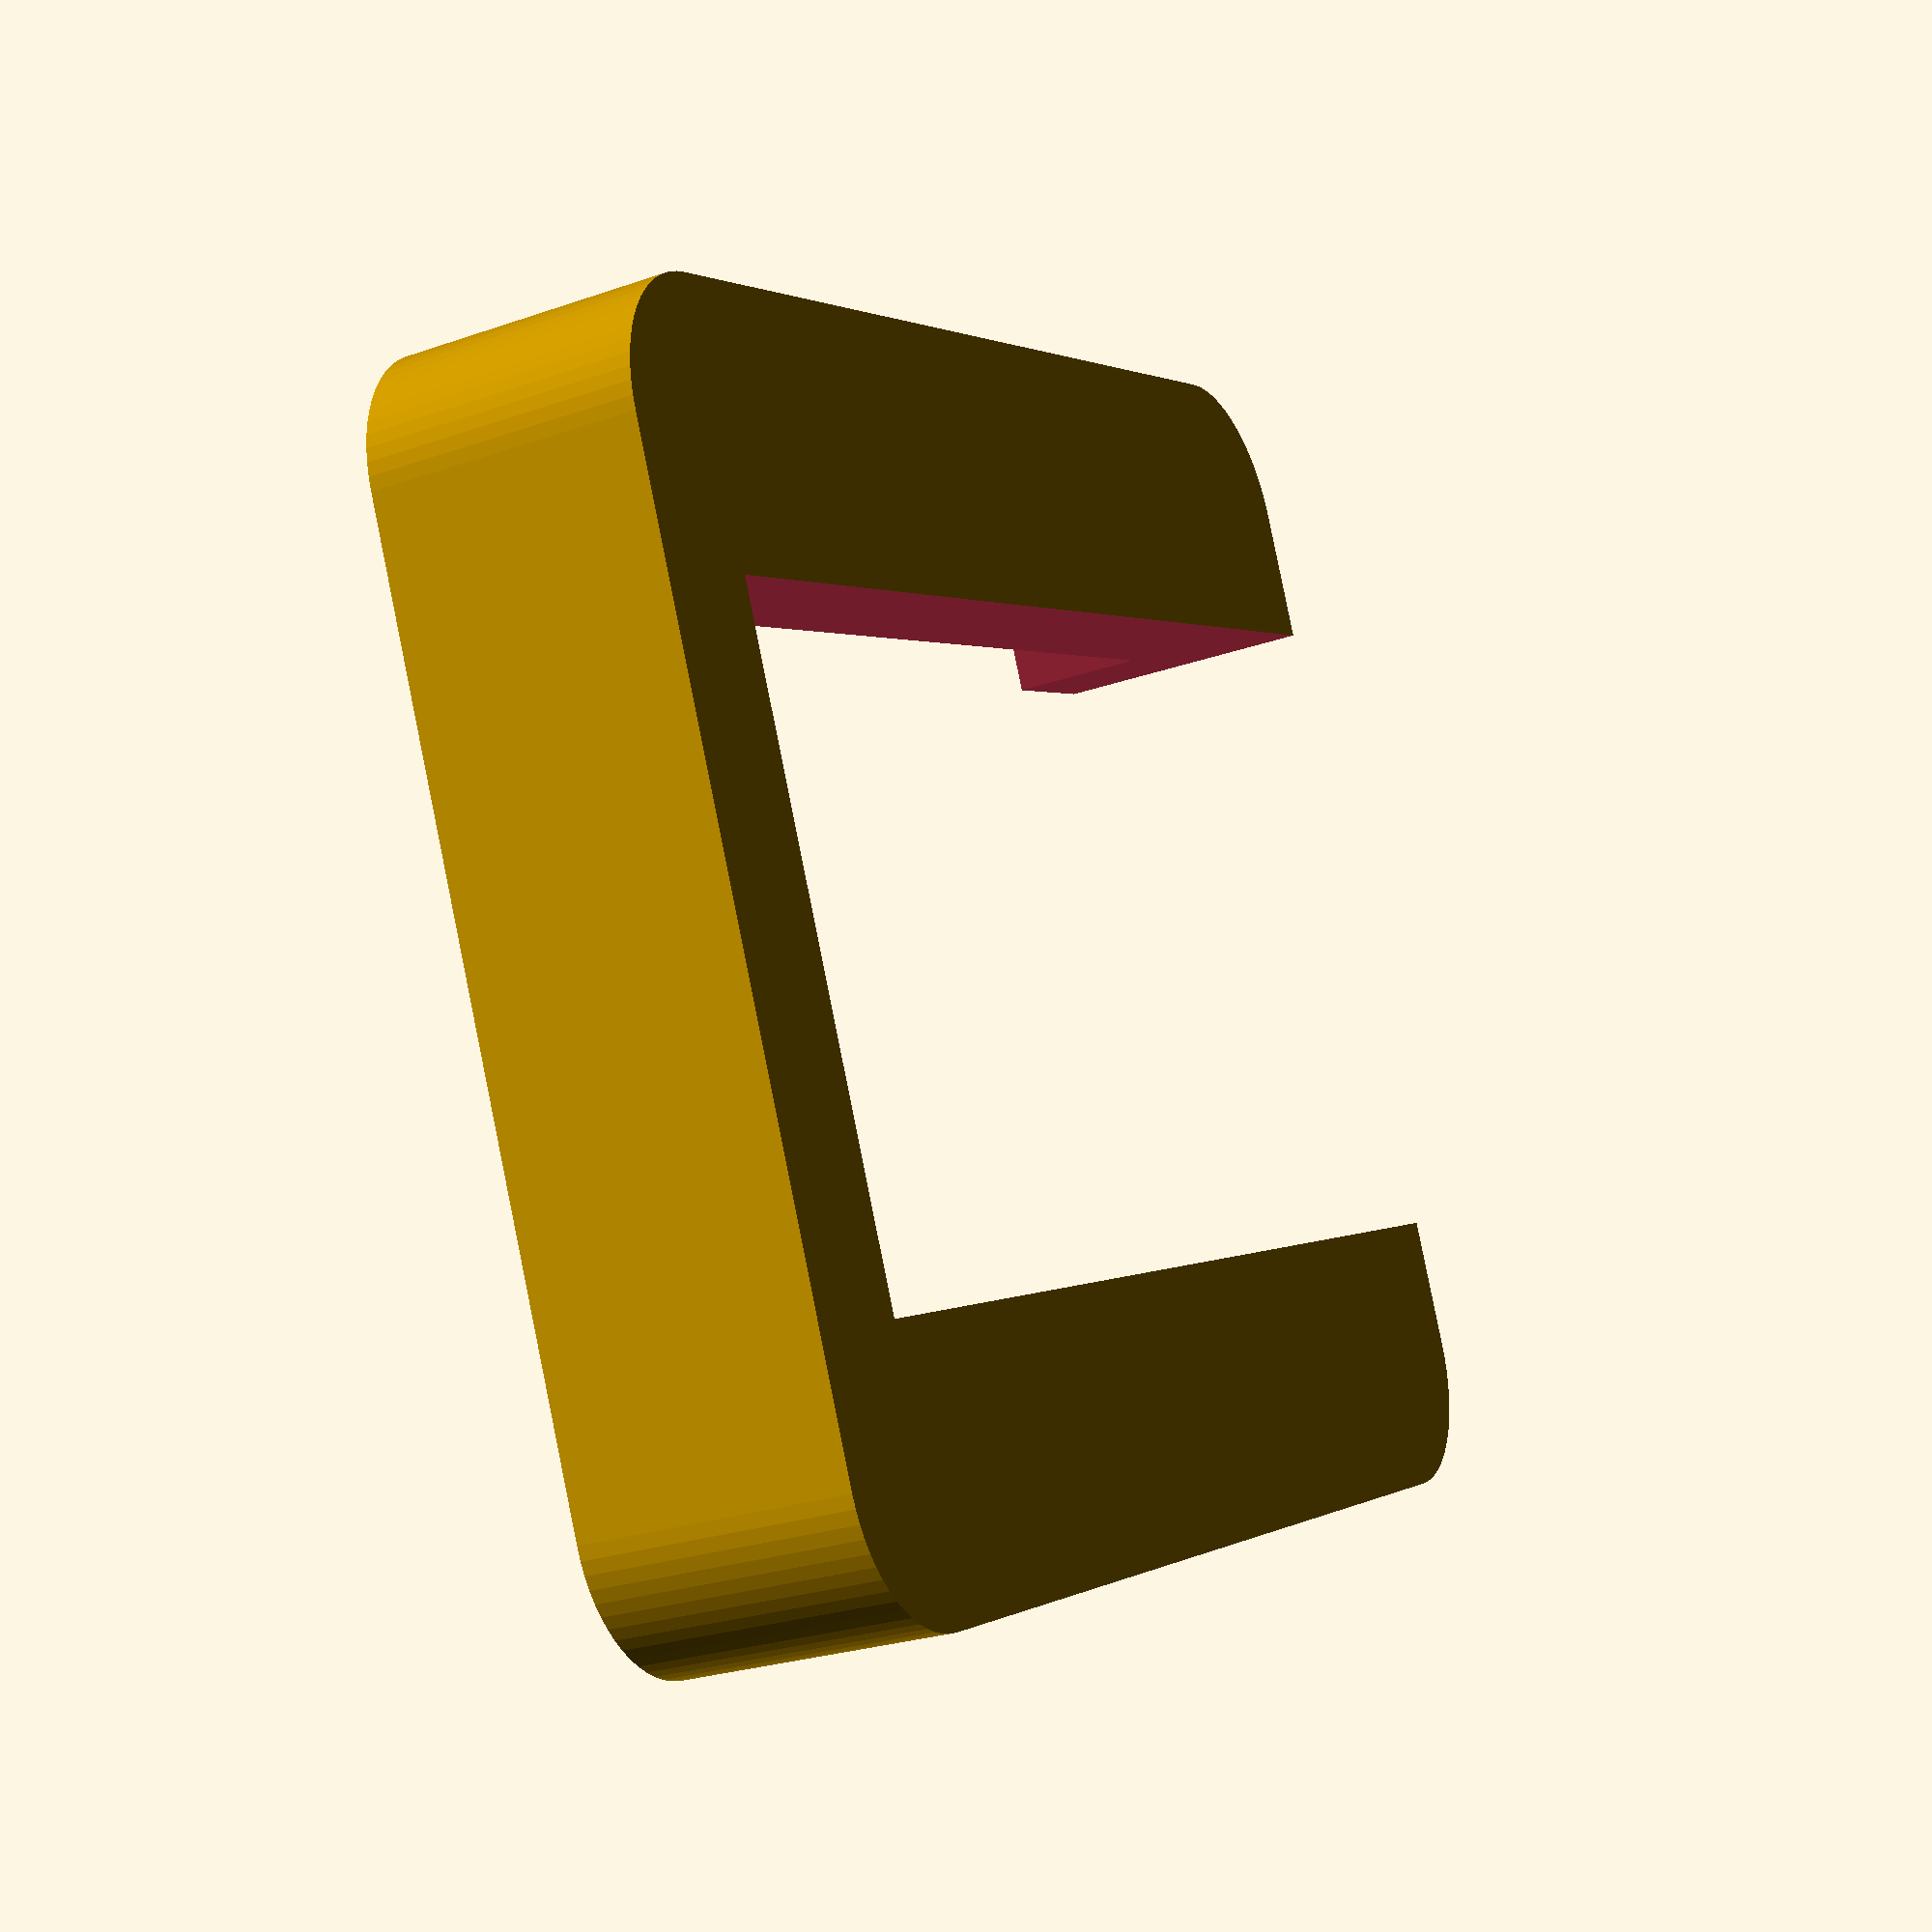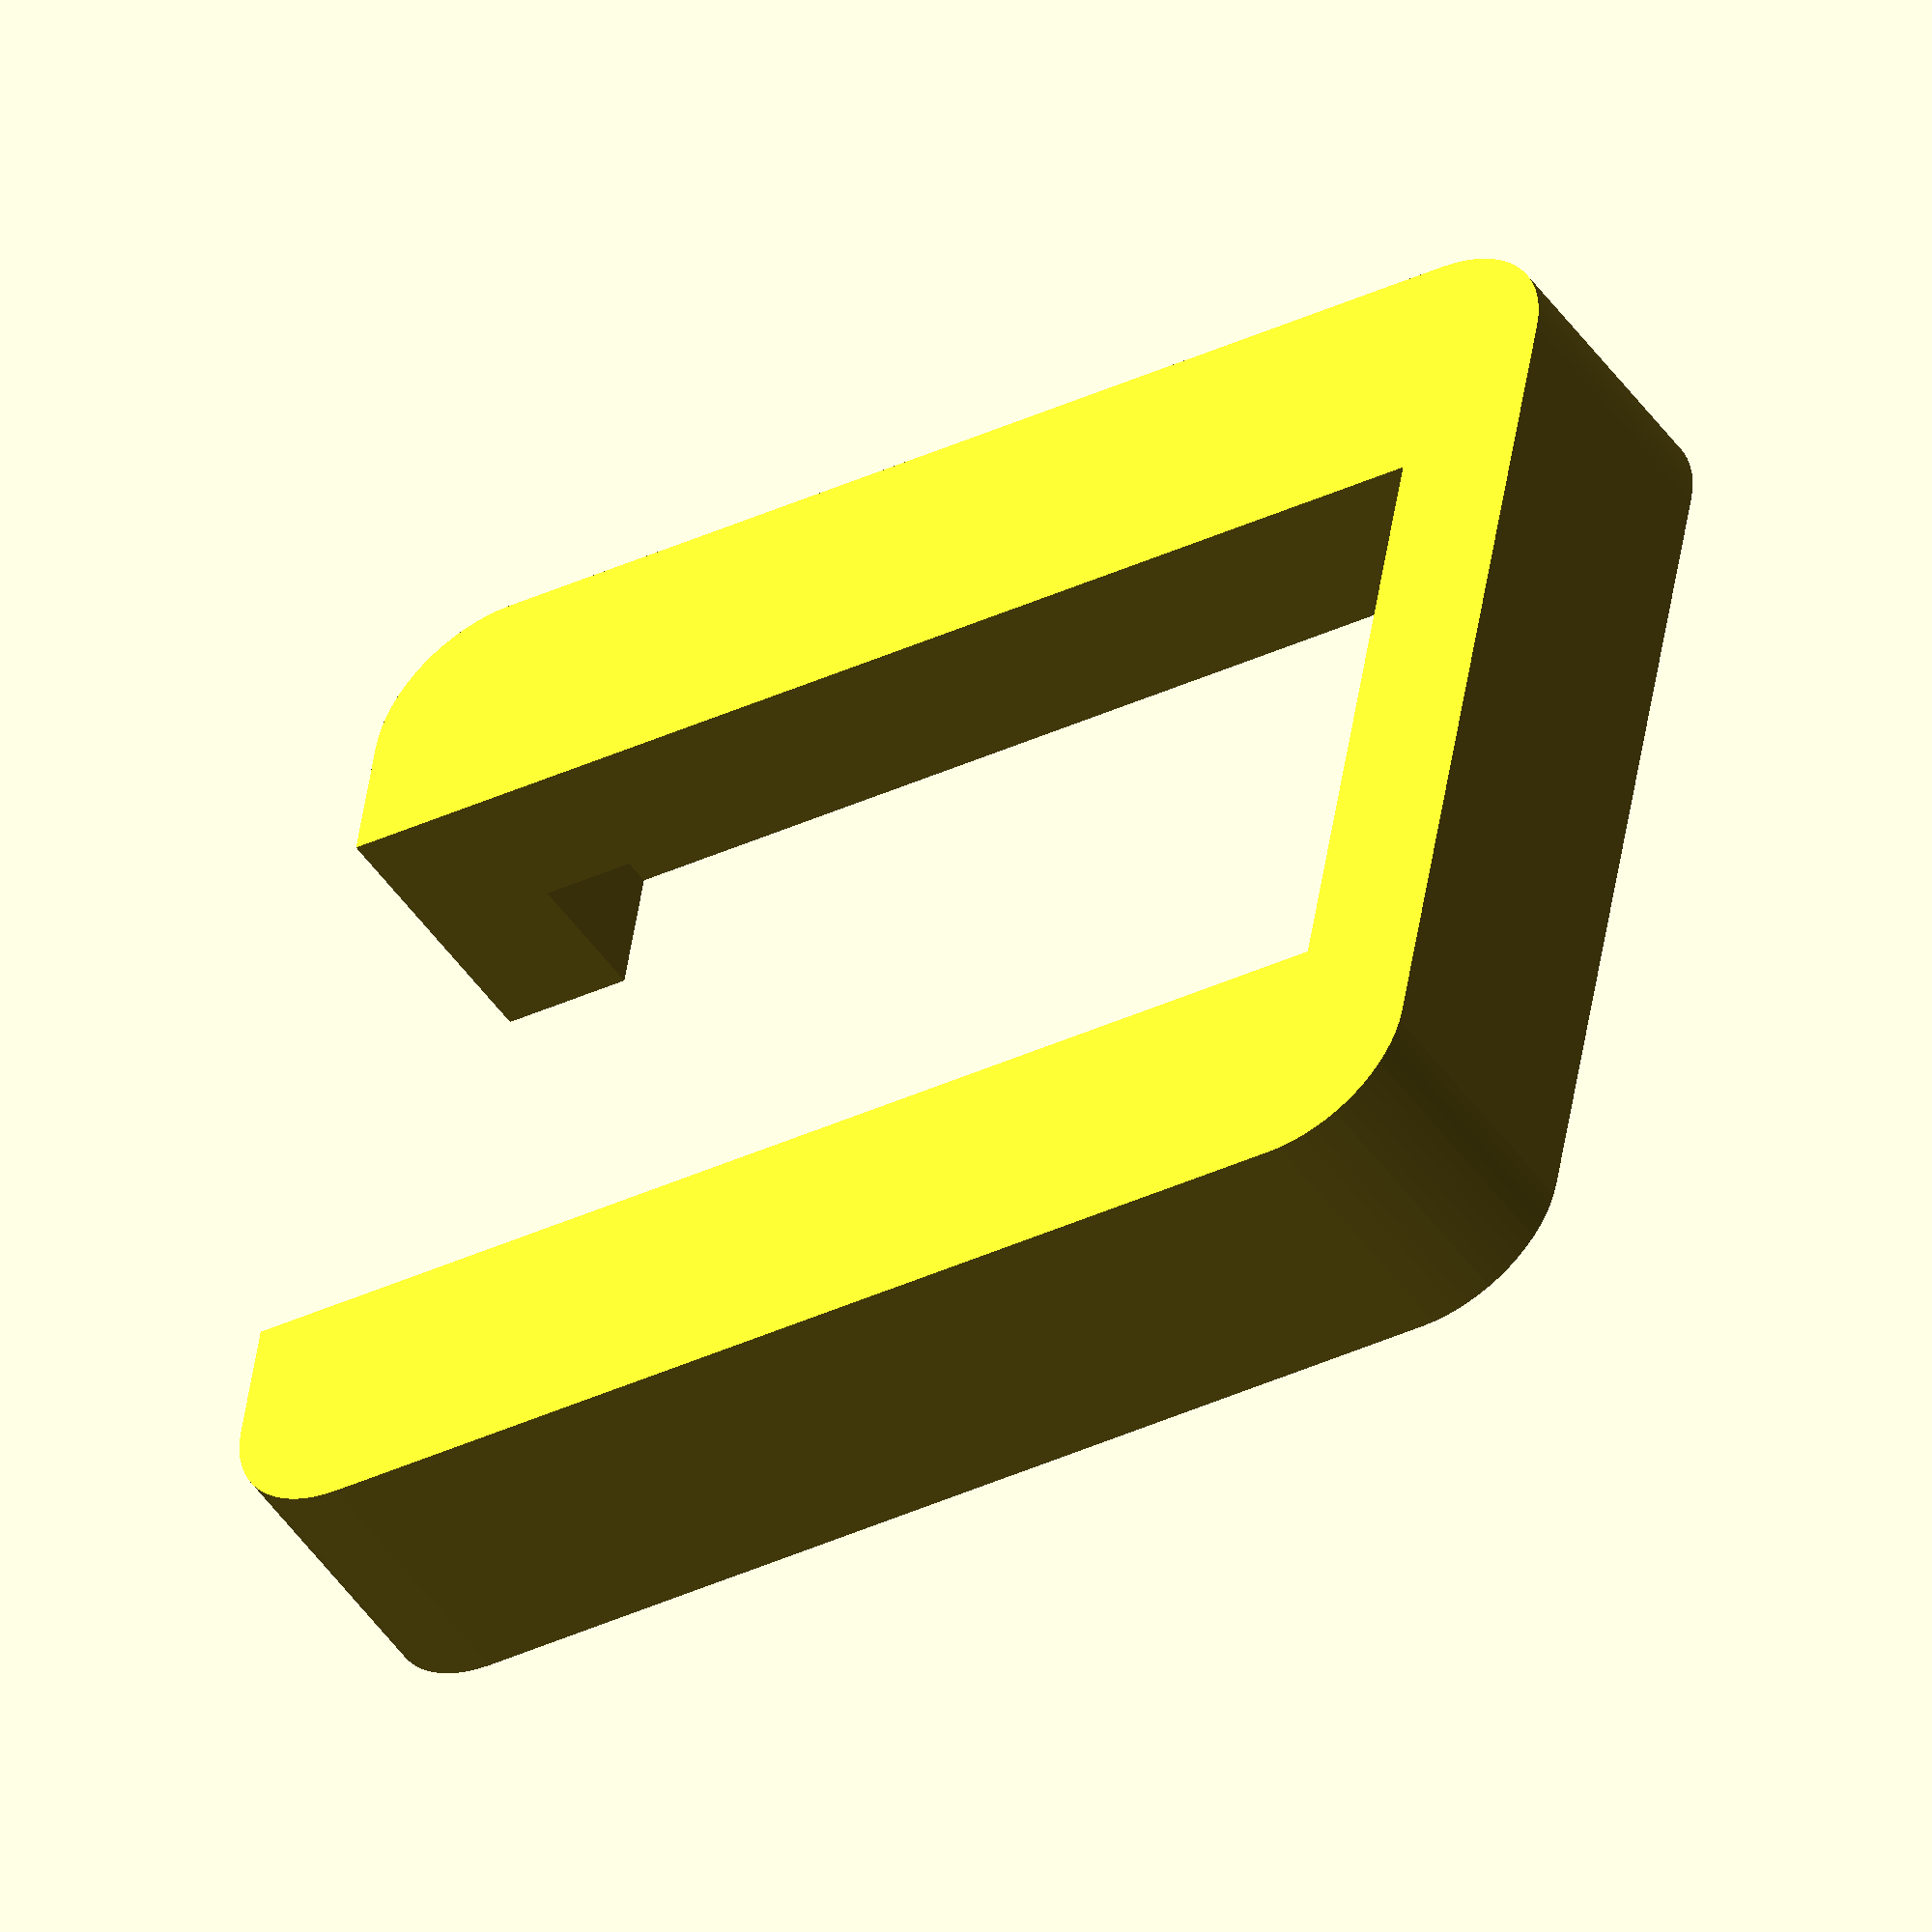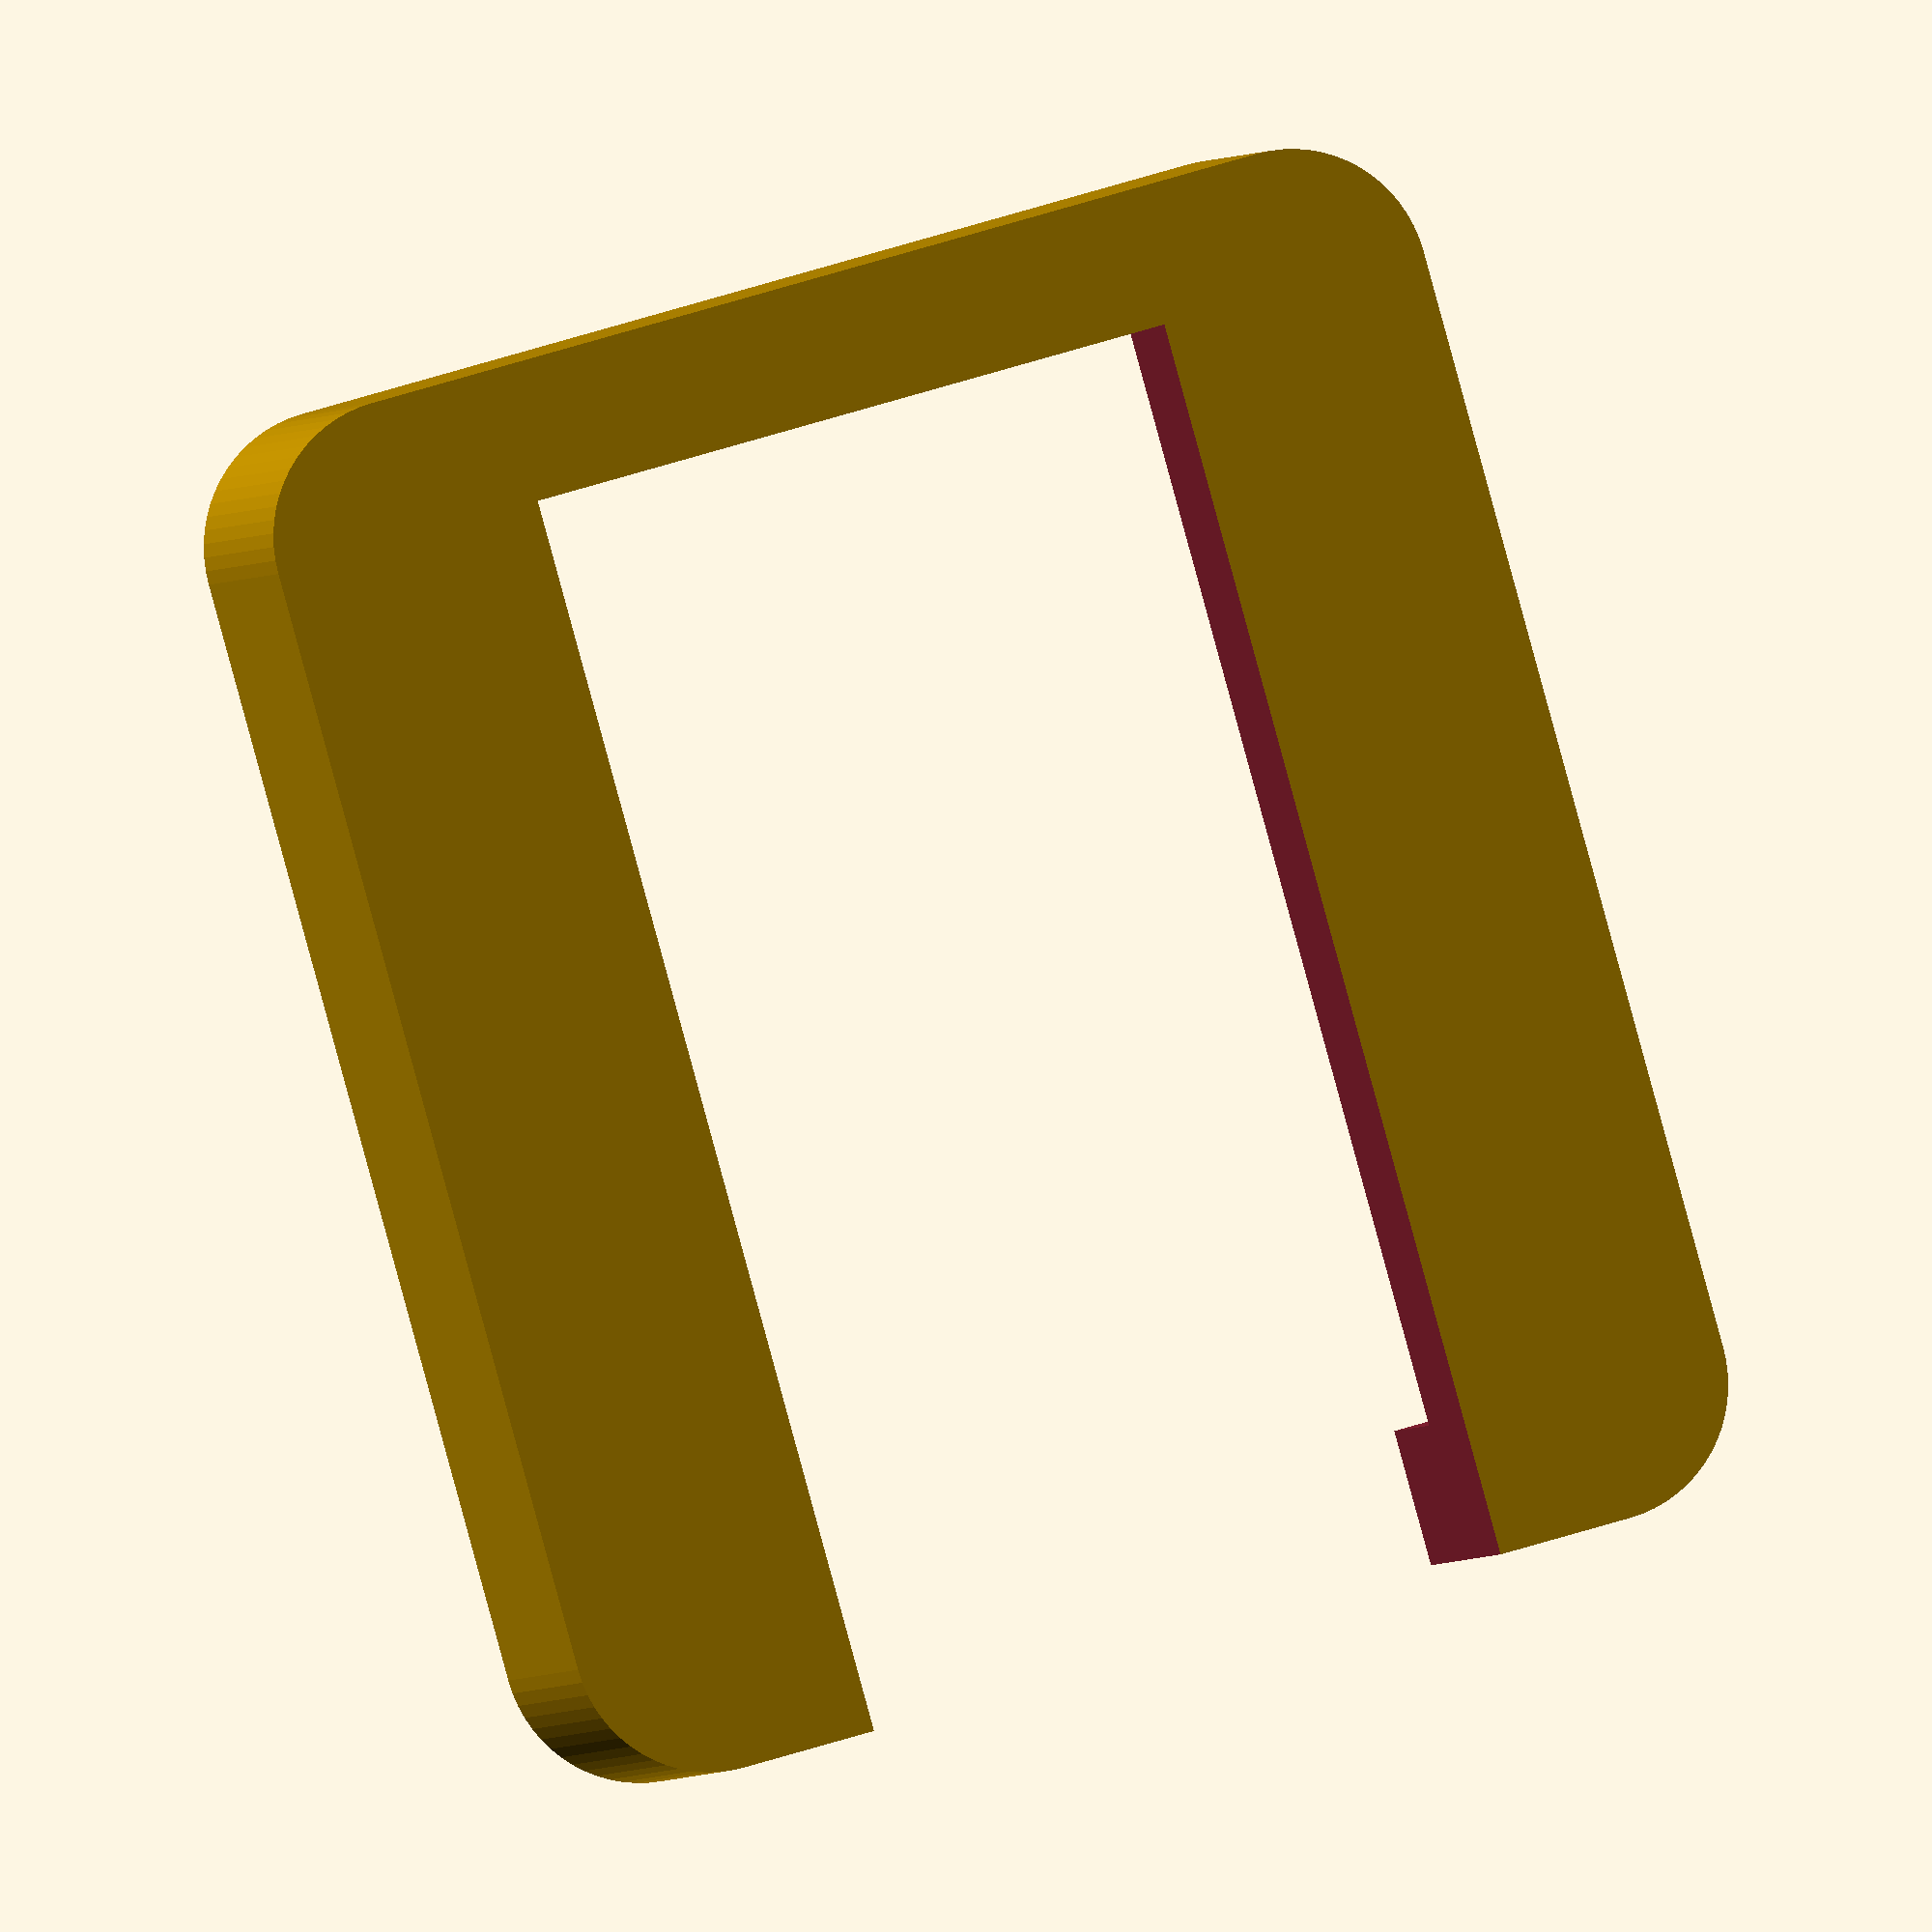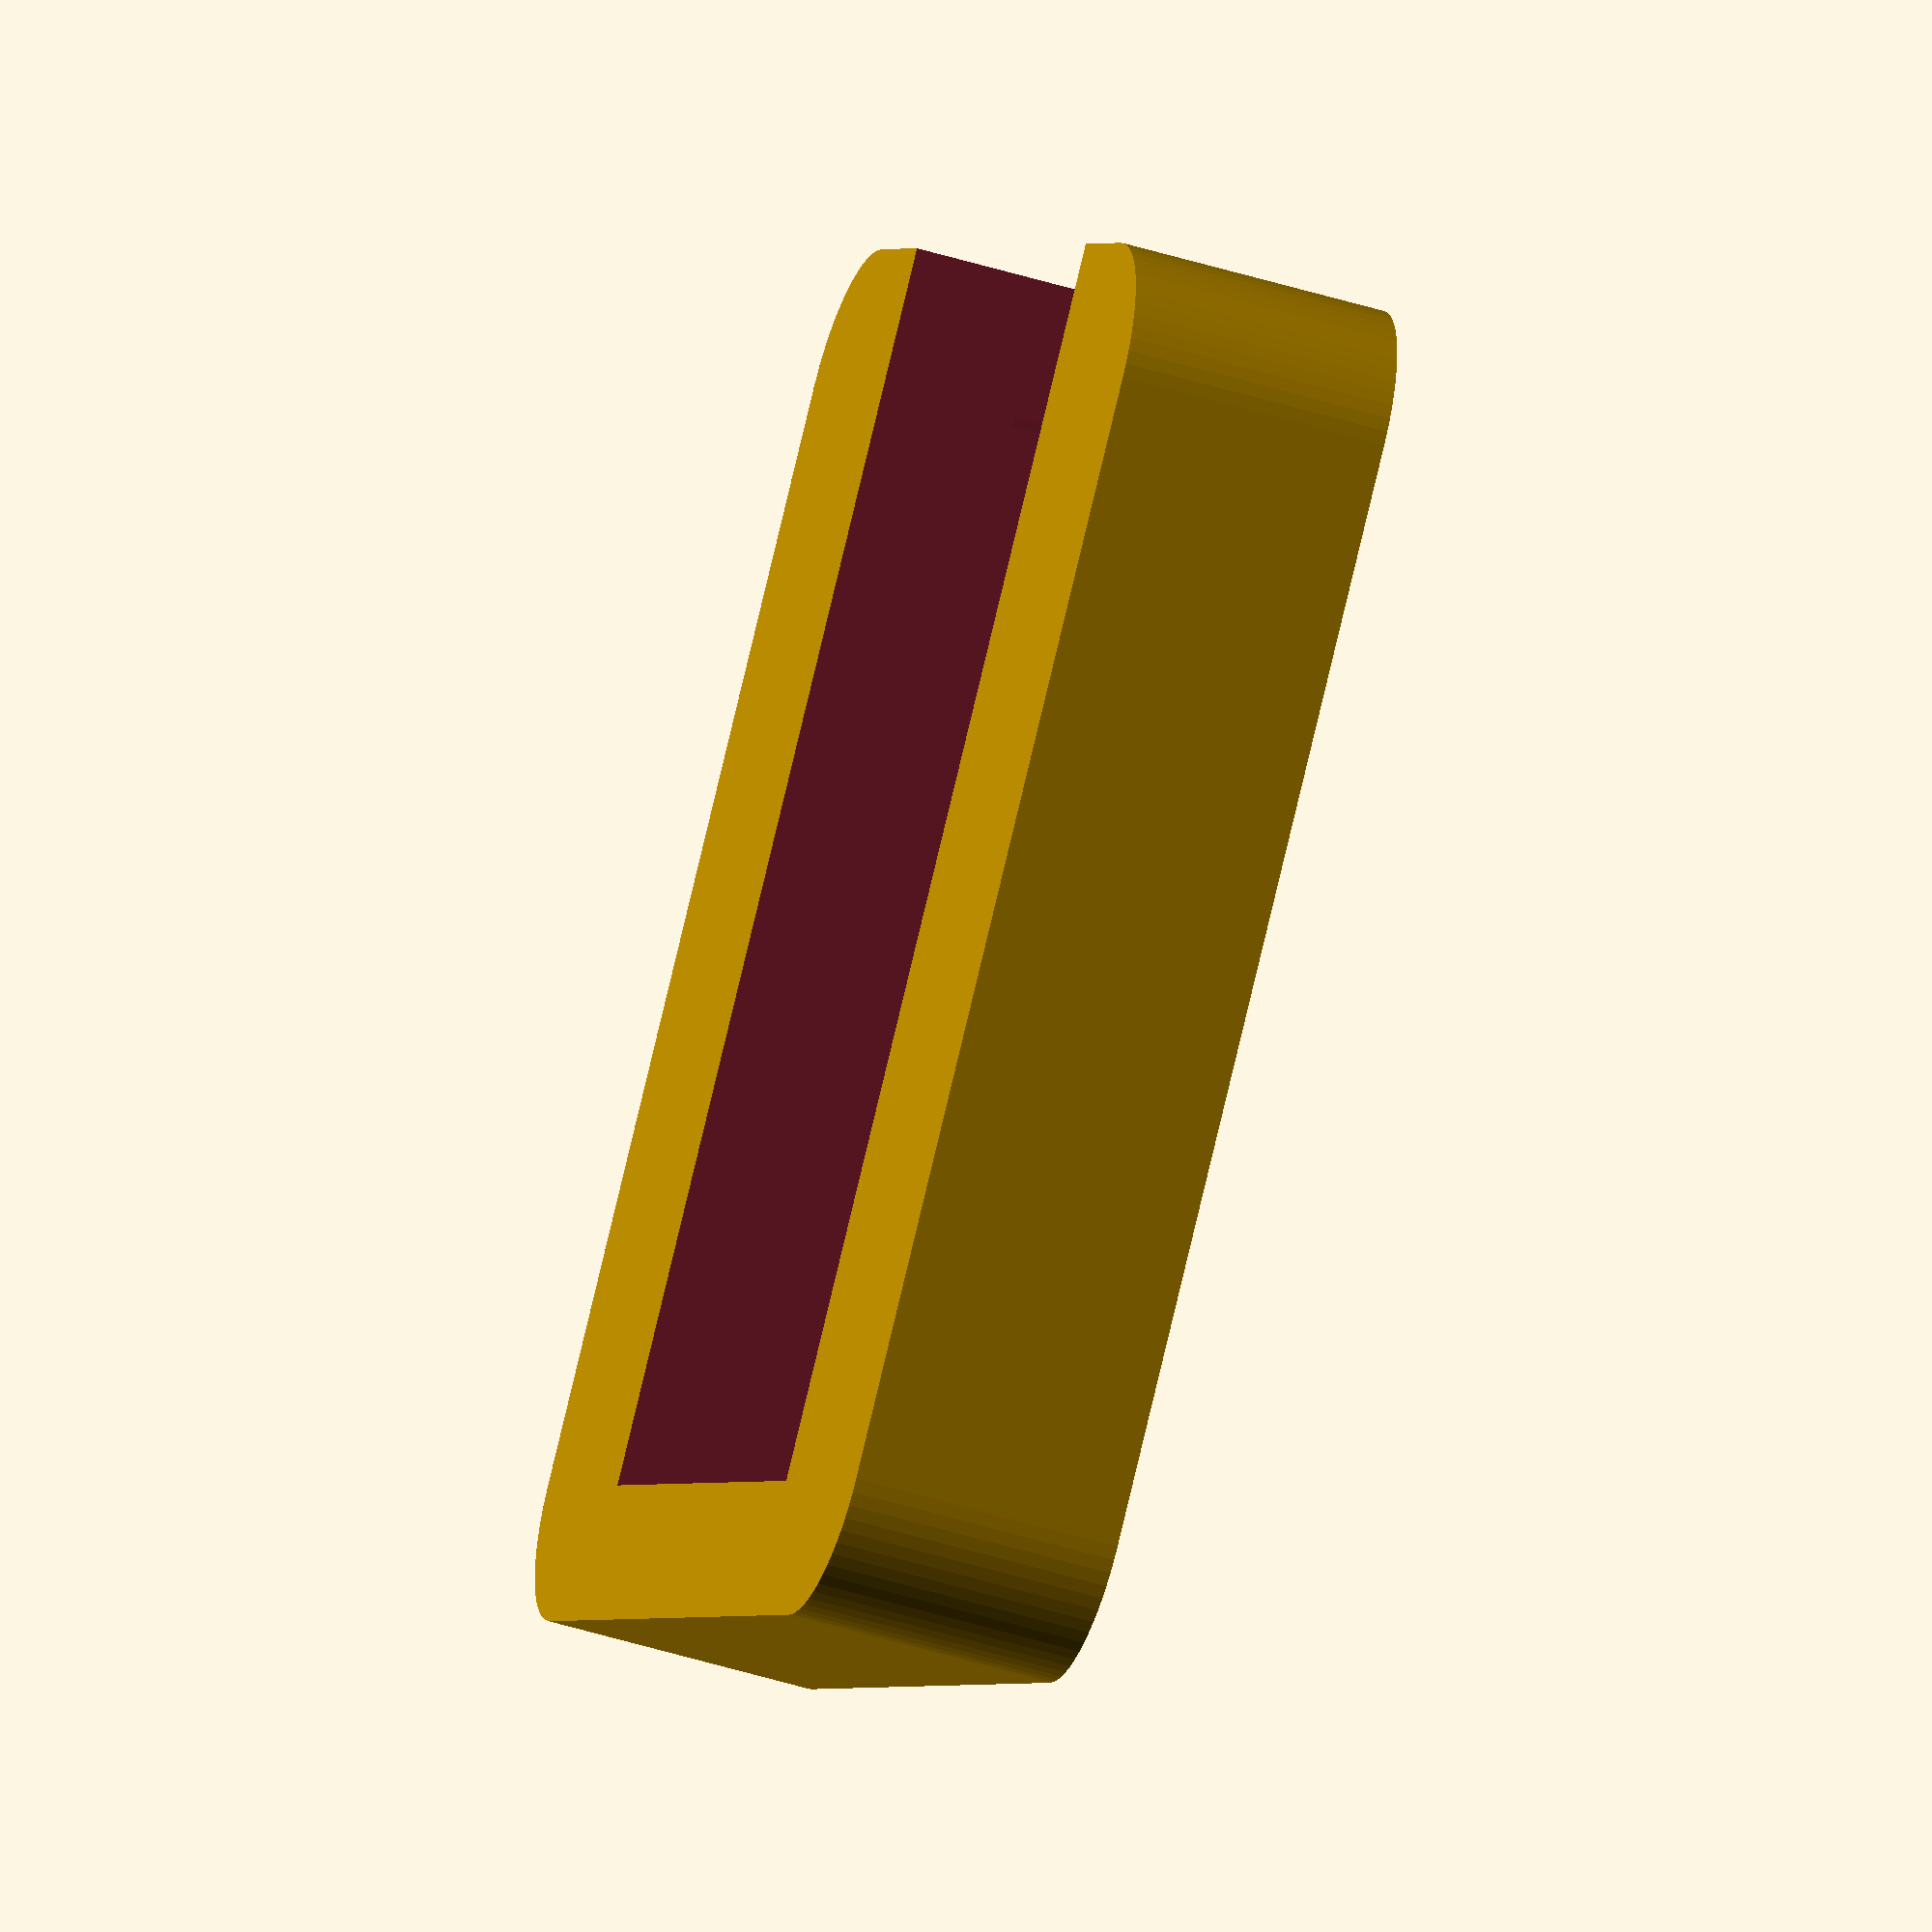
<openscad>
module release_mechanism(dice_dimensions, plunger_travel, wall_thickness) {

    travel_support_bottom = [dice_dimensions.x + wall_thickness, wall_thickness, wall_thickness];
    travel_support_back = [plunger_travel, wall_thickness, wall_thickness + dice_dimensions.z + sqrt(2) * plunger_travel / 2];

    cube([plunger_travel, dice_dimensions.y + 2 * wall_thickness, wall_thickness]);

    cube(travel_support_bottom);
    translate([0, wall_thickness + dice_dimensions.y, 0]) cube(travel_support_bottom); 

    translate([dice_dimensions.x, 0, 0]) cube(travel_support_back);
    translate([dice_dimensions.x, wall_thickness + dice_dimensions.y, 0]) cube(travel_support_back);

    translate([dice_dimensions.x, 0, dice_dimensions.z + wall_thickness]) {
        intersection () {
            cube([plunger_travel, dice_dimensions.y + wall_thickness * 2, plunger_travel]);
            rotate([0, 45, 0]) {
                cube([plunger_travel, dice_dimensions.y + wall_thickness * 2, plunger_travel]);
            }
        }
    }
}

module release_sider(dice_dimensions, plunger_travel, wall_thickness) {
    $fn = 64;
    // Draw the floor
    difference() {
        difference() {
            {translate([wall_thickness, wall_thickness, 0]) {
                linear_extrude(wall_thickness * 2){
                    minkowski(){
                        square([
                            dice_dimensions.x + 2 * plunger_travel, 
                            dice_dimensions.y + 2 * wall_thickness,
                        ]);
                        circle(wall_thickness);
                    }
                }
            }

            translate([wall_thickness, wall_thickness, wall_thickness])
                cube([dice_dimensions.x + 2 * plunger_travel, dice_dimensions.y + 2 * wall_thickness, wall_thickness * 2]);}
        }

        translate([wall_thickness, 2 * wall_thickness, -1 * wall_thickness])
            cube([dice_dimensions.x + 2 * plunger_travel + wall_thickness * 2, dice_dimensions.y, 4 * wall_thickness]);
    }
}

dice_dimensions = 14.5;
plunger_travel = 4.5;
wall_thickness = 3;

//release_mechanism([14.5, 14.5, 14.5], 4.5, 3);

release_sider([14.5, 14.5, 14.5], 5, 3);
</openscad>
<views>
elev=26.0 azim=204.2 roll=119.0 proj=p view=wireframe
elev=48.8 azim=350.2 roll=213.6 proj=o view=solid
elev=182.3 azim=285.8 roll=14.5 proj=o view=solid
elev=45.3 azim=226.9 roll=249.9 proj=o view=wireframe
</views>
